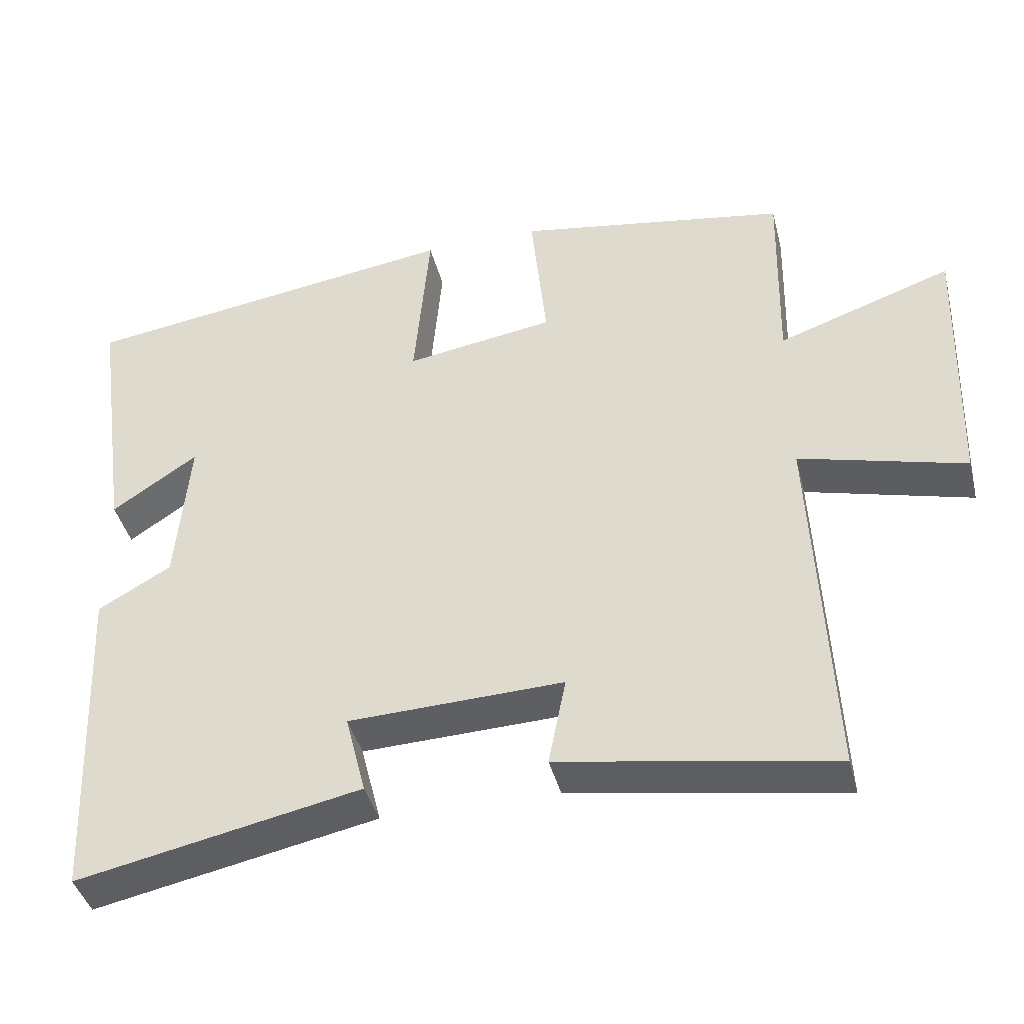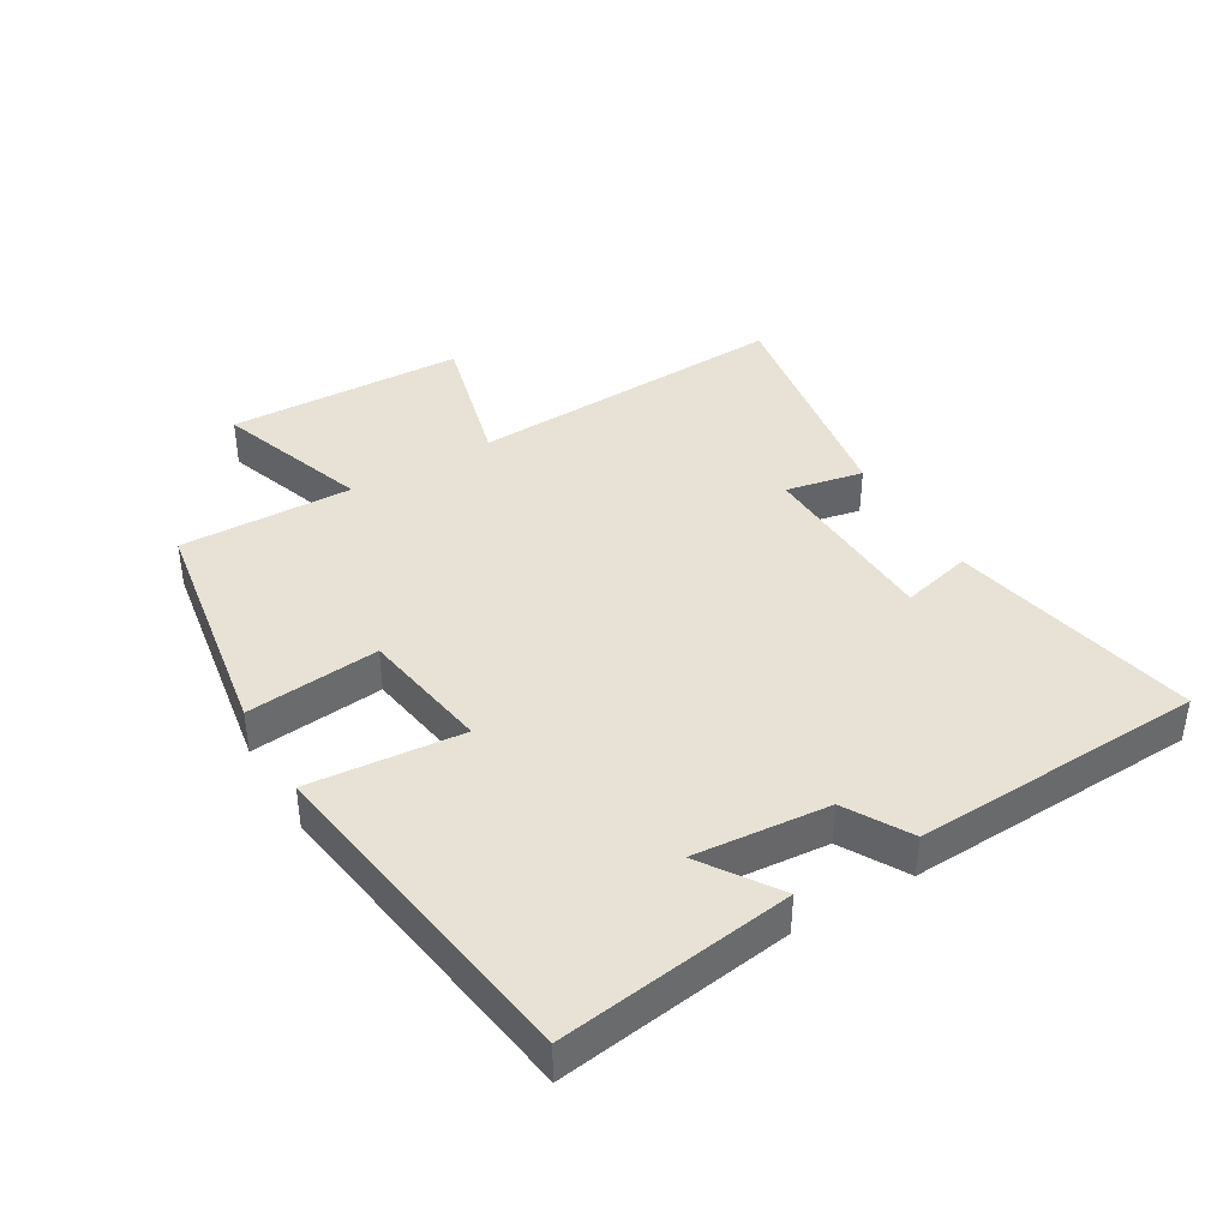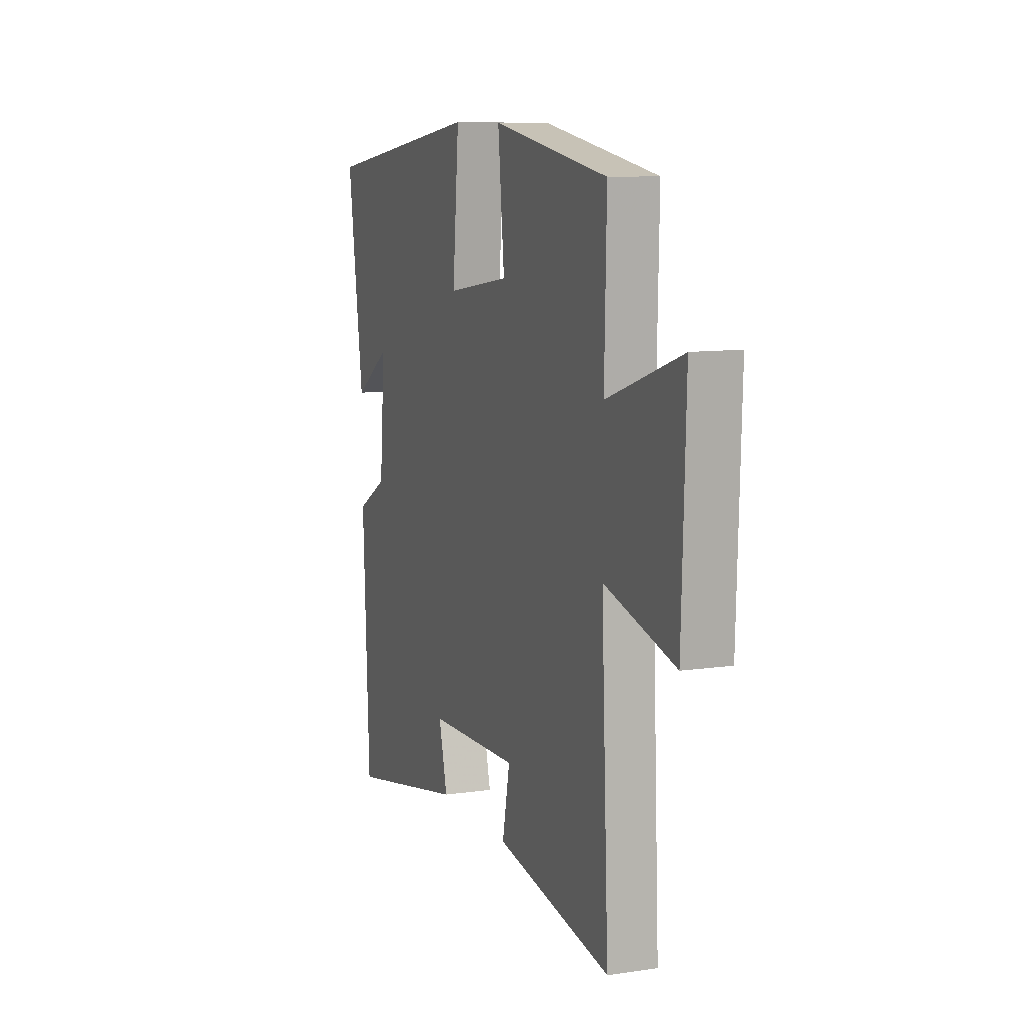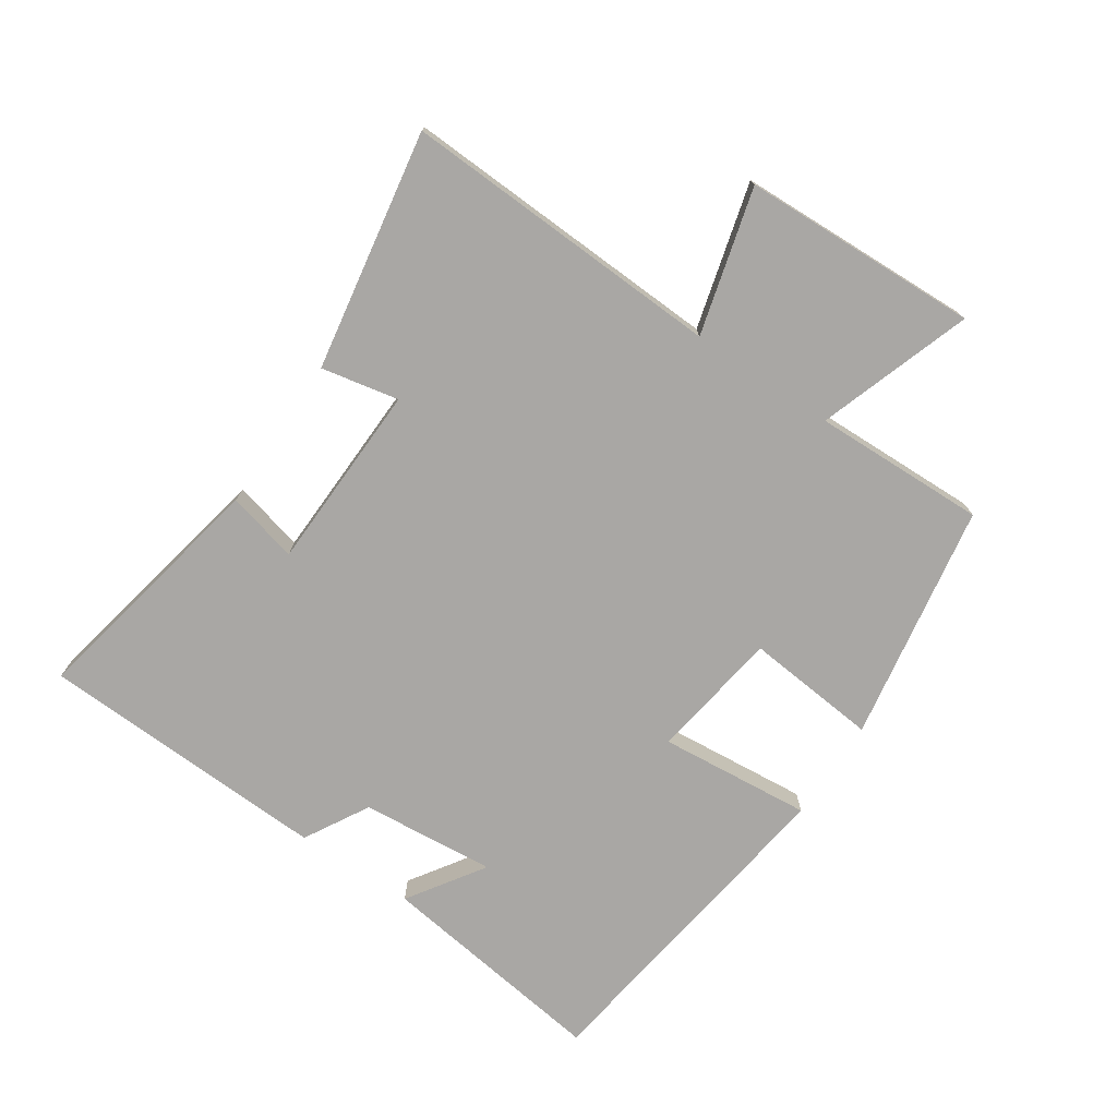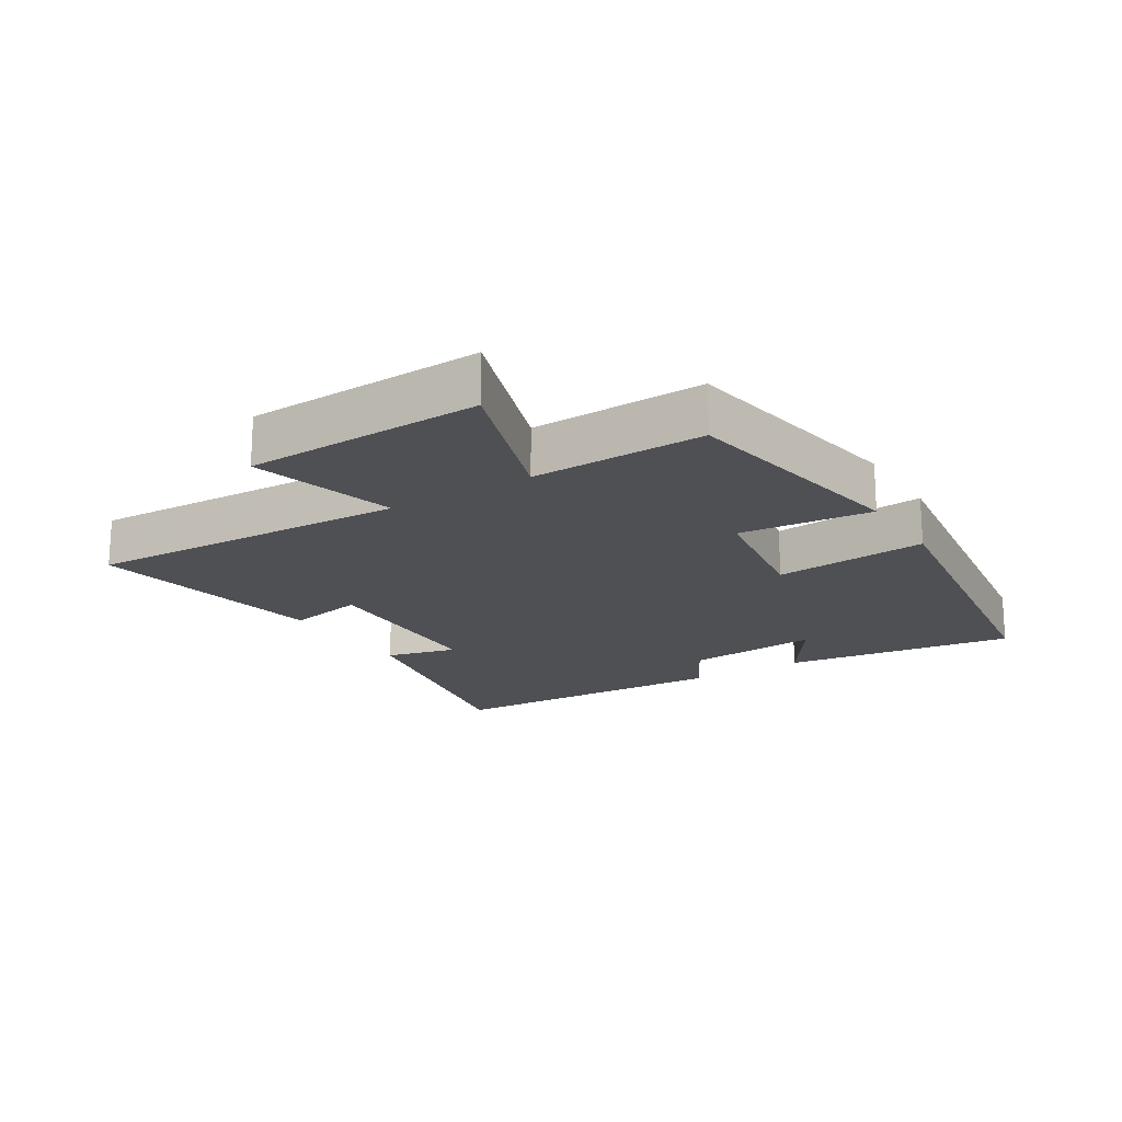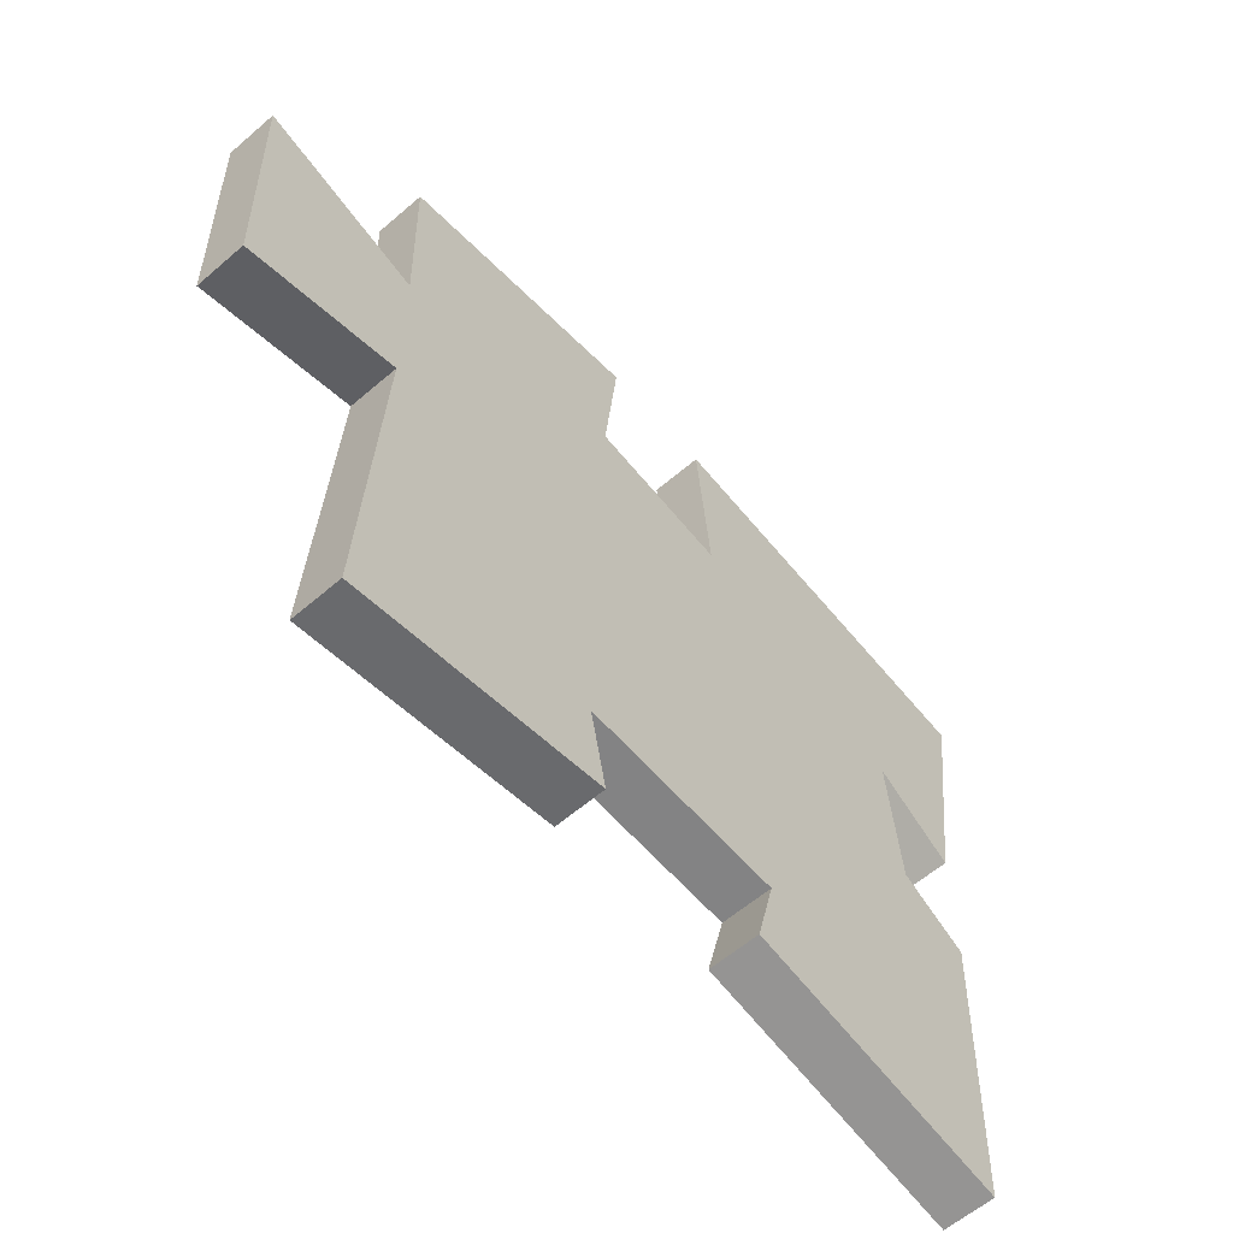
<metadata>
{"format":"obj","ext":"obj","renderer":"f3d","projection":"perspective","resolution":1024,"background":"white","views":[{"elev":-41.4,"azim":-165.9,"up":"+Z"},{"elev":40.1,"azim":59.3,"up":"+Y"},{"elev":9.9,"azim":-110.9,"up":"+Z"},{"elev":-74.7,"azim":-123.7,"up":"+Y"},{"elev":-18.5,"azim":-57.9,"up":"+Y"},{"elev":-59.9,"azim":-48.6,"up":"+Z"}]}
</metadata>
<code>
v 0.48 0.07 -0.579
v 0.092 0.07 -0.5
v 0.12 0.07 -0.389
v -0.174 0.07 -0.379
v -0.15 0.07 -0.5
v -0.524 0.07 -0.563
v -0.5 0.07 -0.06
v -0.727 0.07 -0.12
v -0.739 0.07 0.25
v -0.5 0.07 0.168
v -0.506 0.07 0.438
v -0.134 0.07 0.5
v -0.155 0.07 0.293
v 0.049 0.07 0.261
v 0.028 0.07 0.5
v 0.551 0.07 0.425
v 0.5 0.07 0.063
v 0.382 0.07 0.142
v 0.4 0.07 -0.068
v 0.5 0.07 -0.125
v 0.48 0 -0.579
v 0.092 0 -0.5
v 0.12 0 -0.389
v -0.174 0 -0.379
v -0.15 0 -0.5
v -0.524 0 -0.563
v -0.5 0 -0.06
v -0.727 0 -0.12
v -0.739 0 0.25
v -0.5 0 0.168
v -0.506 0 0.438
v -0.134 0 0.5
v -0.155 0 0.293
v 0.049 0 0.261
v 0.028 0 0.5
v 0.551 0 0.425
v 0.5 0 0.063
v 0.382 0 0.142
v 0.4 0 -0.068
v 0.5 0 -0.125
f 1 2 3
f 20 1 3
f 19 20 3
f 18 19 3 4
f 15 16 17 18
f 14 15 18
f 13 14 18 4
f 10 11 12 13
f 10 13 4
f 7 8 9 10
f 7 10 4 5
f 5 6 7
f 23 22 21
f 23 21 40
f 23 40 39
f 24 23 39 38
f 38 37 36 35
f 38 35 34
f 24 38 34 33
f 33 32 31 30
f 24 33 30
f 30 29 28 27
f 25 24 30 27
f 27 26 25
f 1 21 22 2
f 2 22 23 3
f 3 23 24 4
f 4 24 25 5
f 5 25 26 6
f 6 26 27 7
f 7 27 28 8
f 8 28 29 9
f 9 29 30 10
f 10 30 31 11
f 11 31 32 12
f 12 32 33 13
f 13 33 34 14
f 14 34 35 15
f 15 35 36 16
f 16 36 37 17
f 17 37 38 18
f 18 38 39 19
f 19 39 40 20
f 20 40 21 1

</code>
